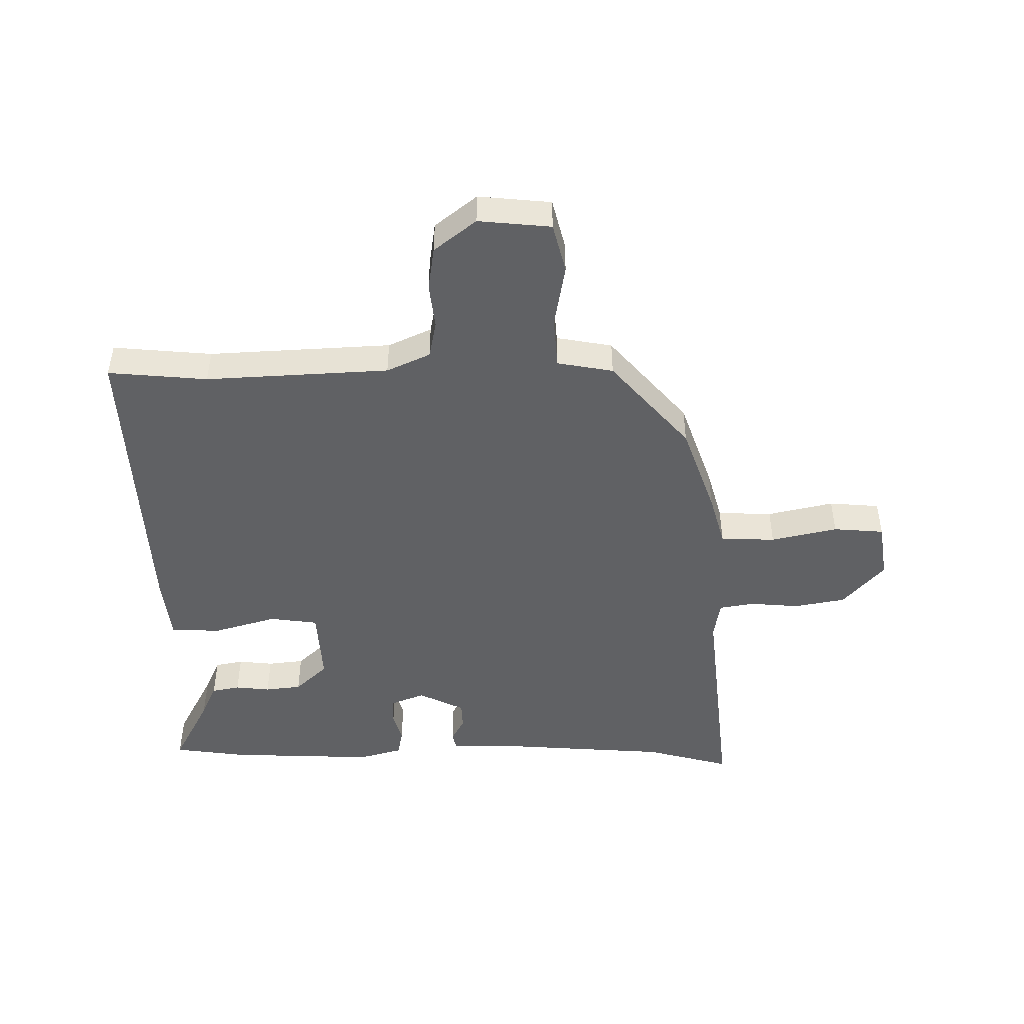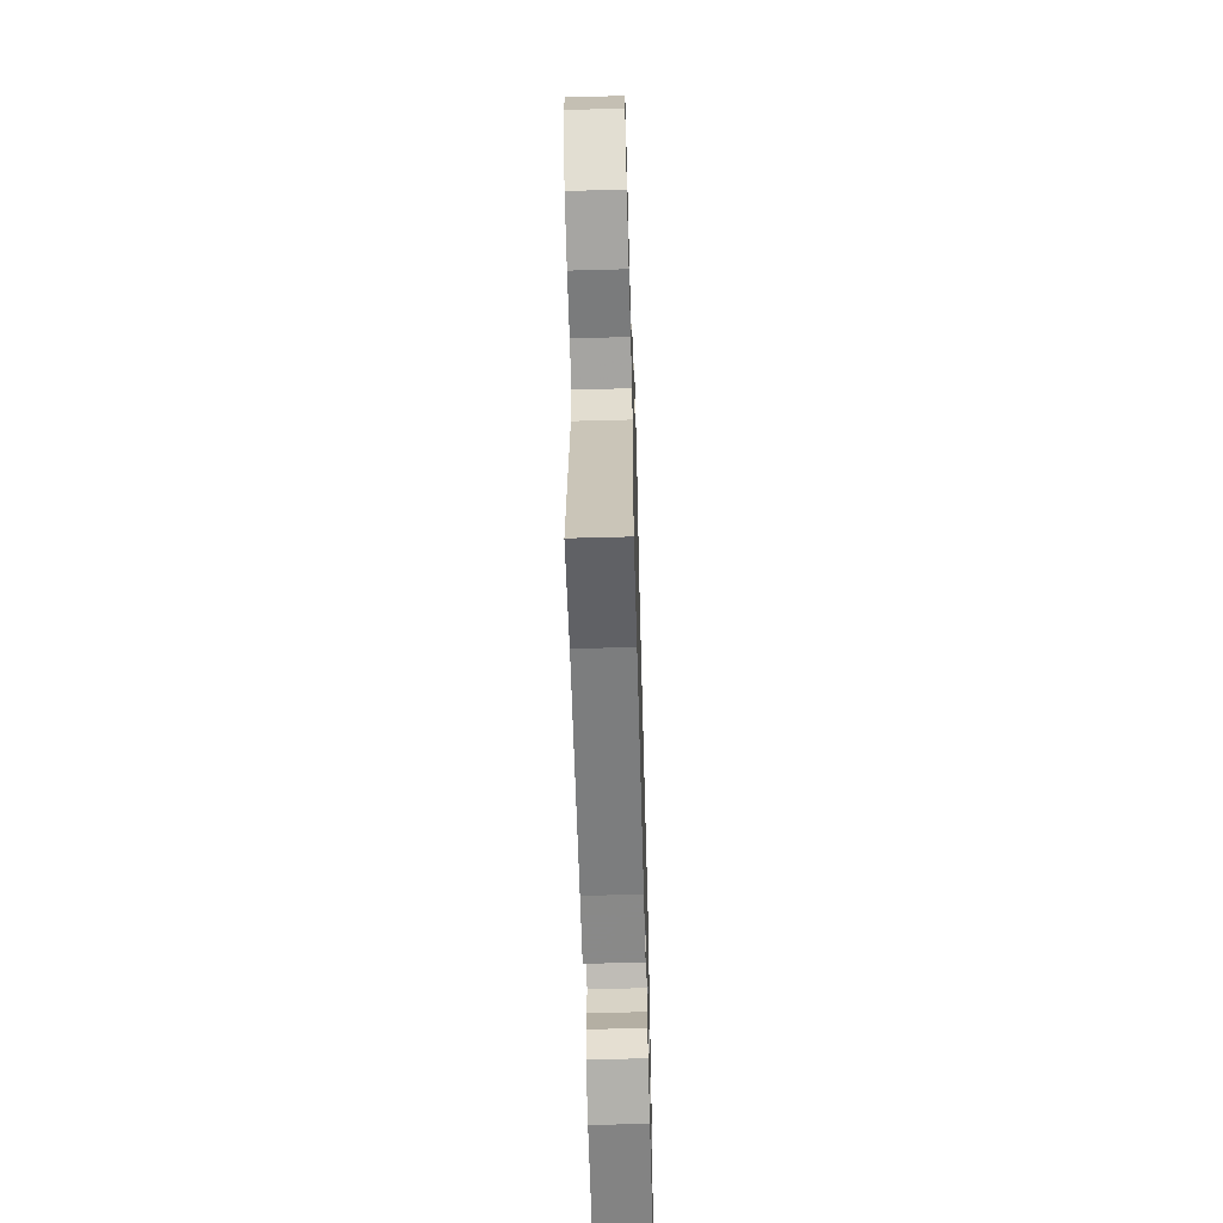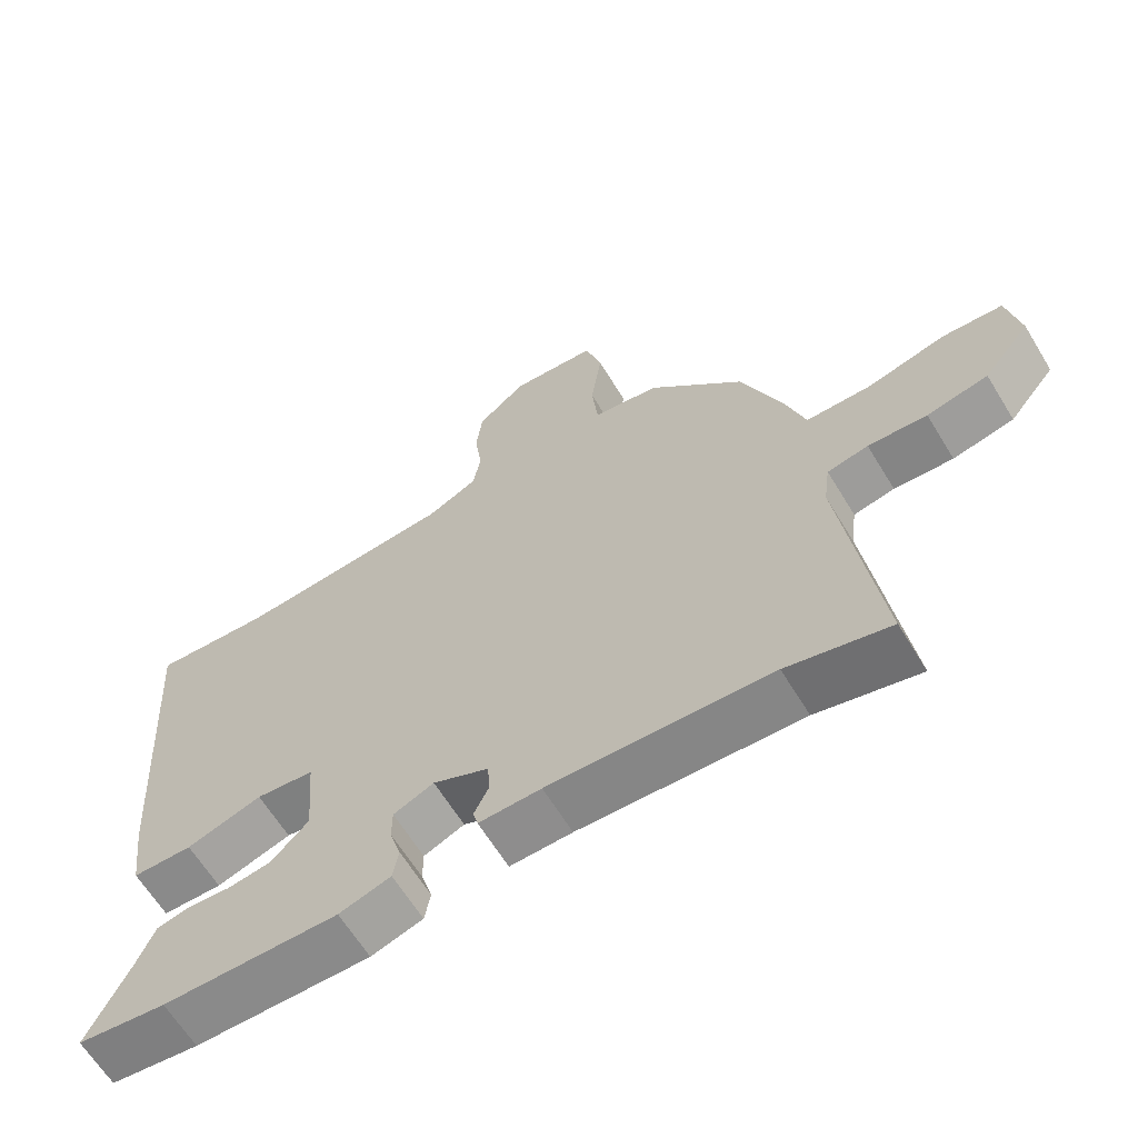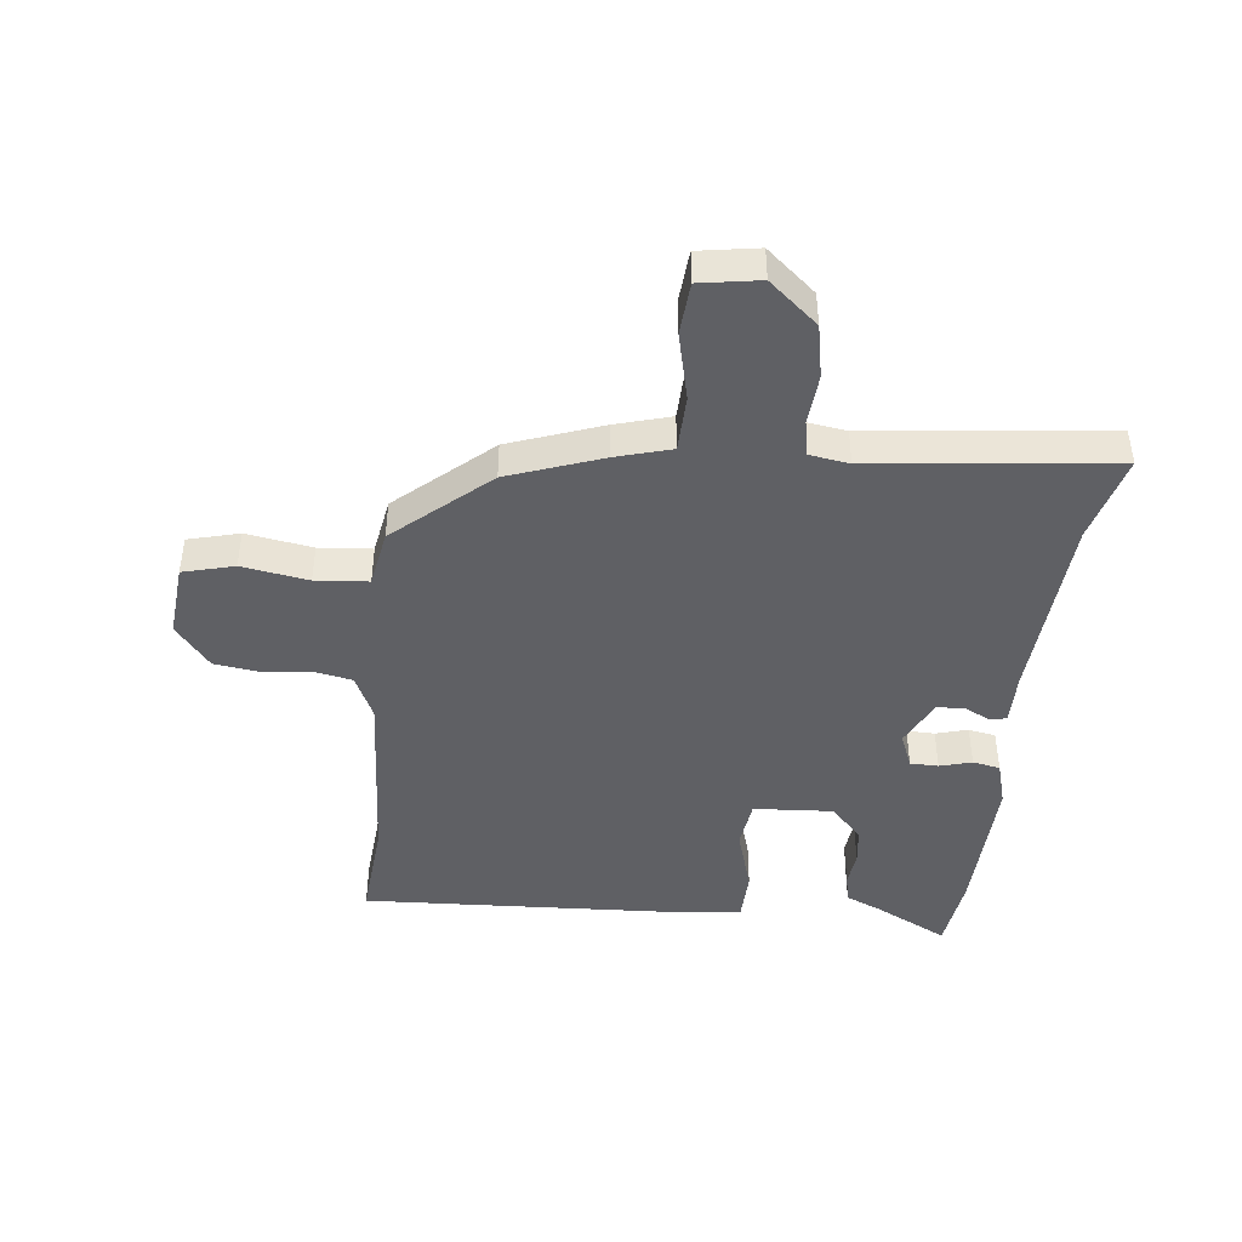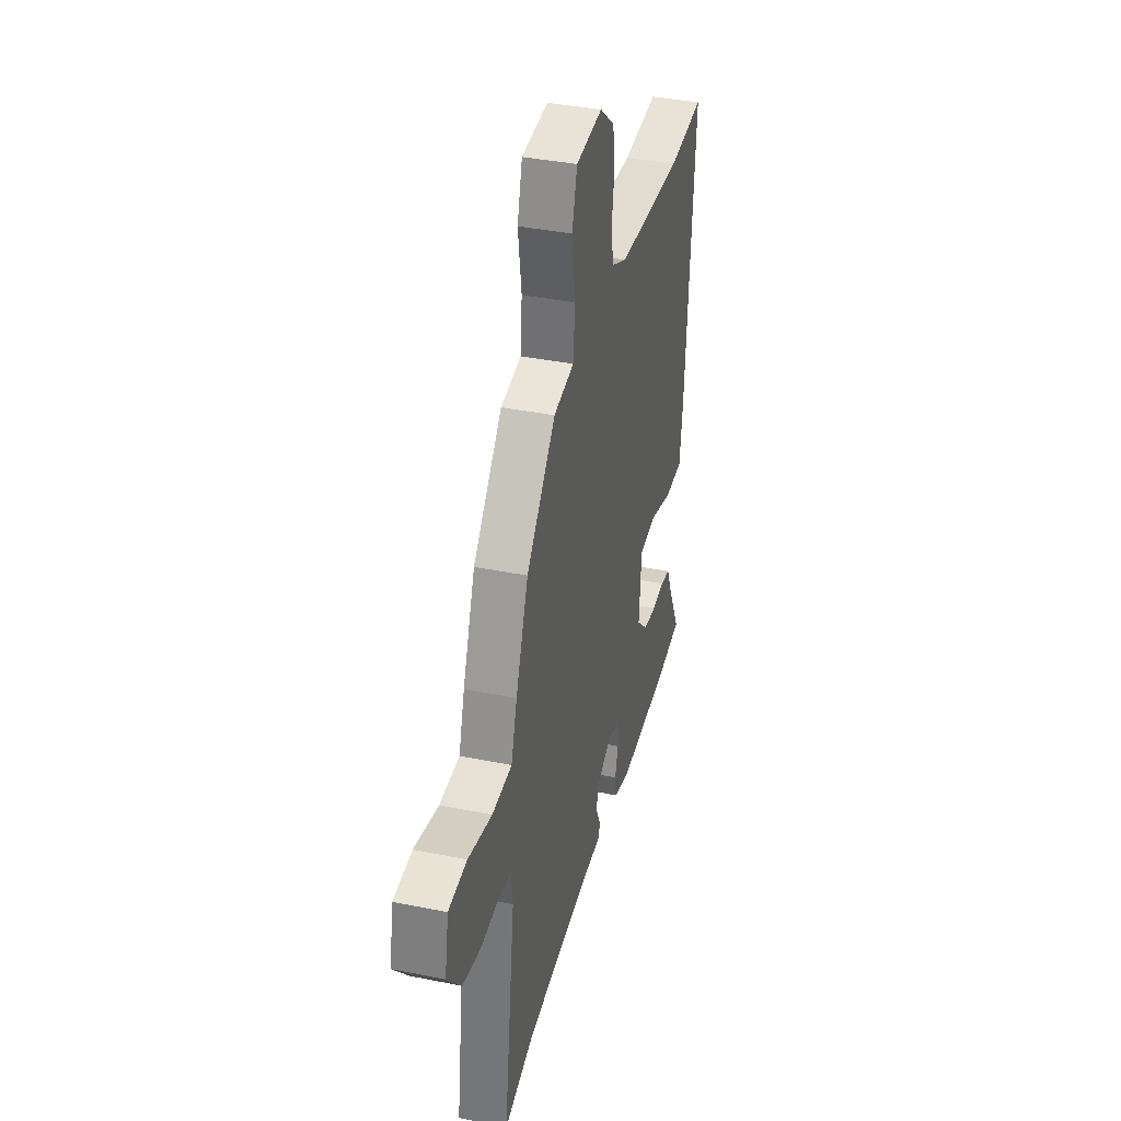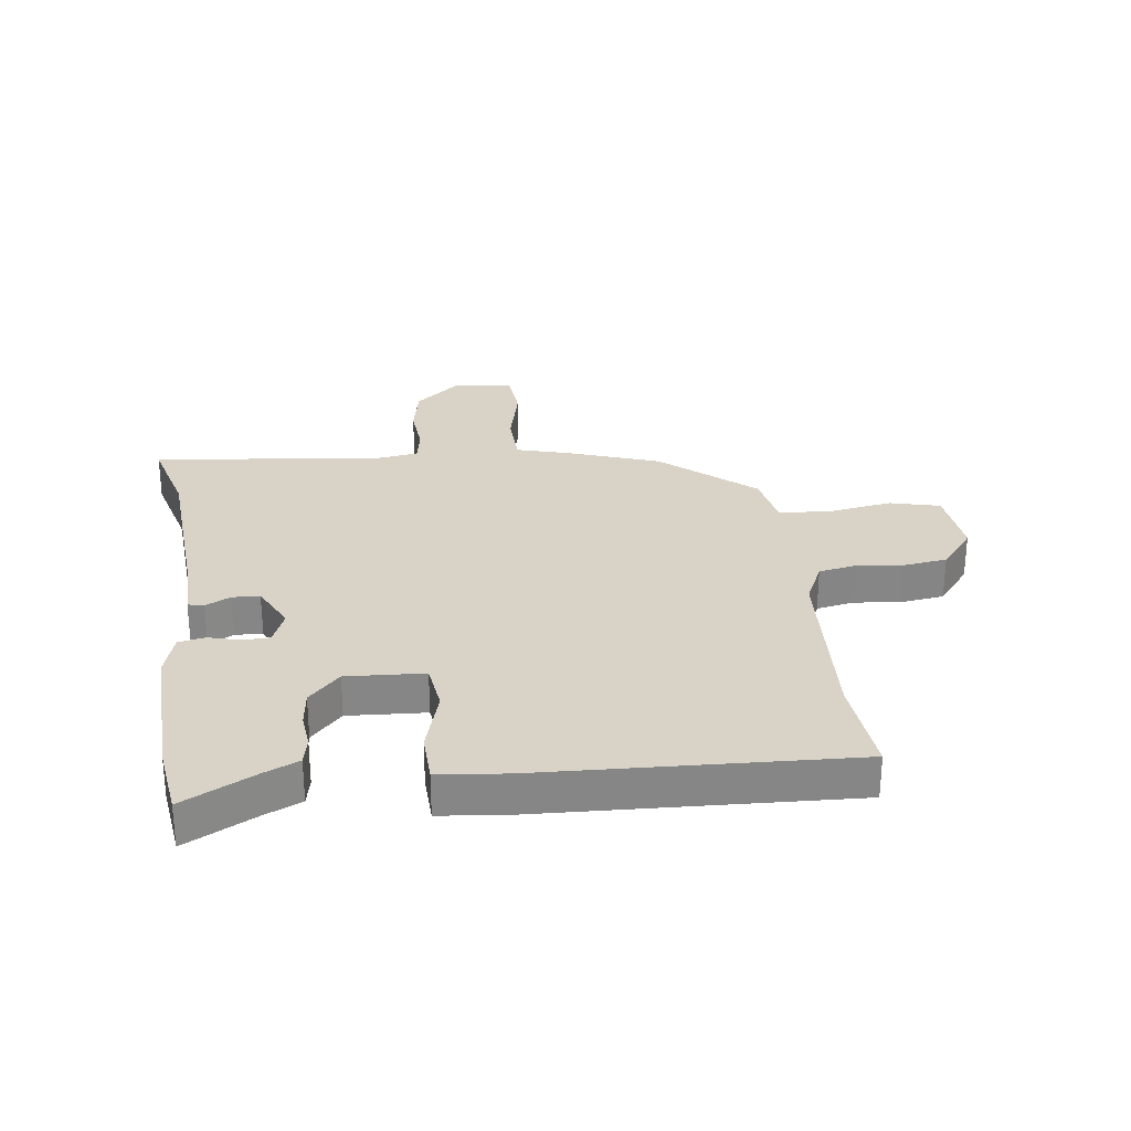
<metadata>
{"format":"obj","ext":"obj","renderer":"f3d","projection":"perspective","resolution":1024,"background":"white","views":[{"elev":-46.9,"azim":-1.0,"up":"+Y"},{"elev":-61.7,"azim":91.6,"up":"+Z"},{"elev":-63.9,"azim":31.4,"up":"+Z"},{"elev":-44.1,"azim":82.6,"up":"+Y"},{"elev":38.4,"azim":104.3,"up":"+Z"},{"elev":28.1,"azim":-98.7,"up":"+Y"}]}
</metadata>
<code>
v 0.451 0.07 0.372
v 0.51 0.07 0.217
v 0.538 0.07 0.126
v 0.632 0.07 0.125
v 0.745 0.07 0.154
v 0.832 0.07 0.149
v 0.85 0.07 0.05
v 0.783 0.07 -0.032
v 0.695 0.07 -0.051
v 0.61 0.07 -0.046
v 0.551 0.07 -0.058
v 0.542 0.07 -0.125
v 0.595 0.07 -0.523
v 0.448 0.07 -0.487
v 0.13 0.07 -0.472
v 0.041 0.07 -0.474
v 0.034 0.07 -0.447
v 0.055 0.07 -0.404
v 0.052 0.07 -0.357
v -0.028 0.07 -0.32
v -0.086 0.07 -0.345
v -0.086 0.07 -0.392
v -0.07 0.07 -0.445
v -0.078 0.07 -0.491
v -0.152 0.07 -0.514
v -0.403 0.07 -0.511
v -0.529 0.07 -0.497
v -0.469 0.07 -0.374
v -0.444 0.07 -0.314
v -0.396 0.07 -0.303
v -0.336 0.07 -0.308
v -0.274 0.07 -0.299
v -0.22 0.07 -0.245
v -0.231 0.07 -0.113
v -0.314 0.07 -0.104
v -0.422 0.07 -0.139
v -0.508 0.07 -0.138
v -0.523 0.07 -0.022
v -0.559 0.07 0.504
v -0.389 0.07 0.493
v -0.076 0.07 0.518
v -0.003 0.07 0.554
v 0.008 0.07 0.619
v -0.003 0.07 0.697
v 0.006 0.07 0.773
v 0.076 0.07 0.832
v 0.2 0.07 0.823
v 0.224 0.07 0.738
v 0.208 0.07 0.627
v 0.217 0.07 0.539
v 0.313 0.07 0.524
v 0.451 0 0.372
v 0.51 0 0.217
v 0.538 0 0.126
v 0.632 0 0.125
v 0.745 0 0.154
v 0.832 0 0.149
v 0.85 0 0.05
v 0.783 0 -0.032
v 0.695 0 -0.051
v 0.61 0 -0.046
v 0.551 0 -0.058
v 0.542 0 -0.125
v 0.595 0 -0.523
v 0.448 0 -0.487
v 0.13 0 -0.472
v 0.041 0 -0.474
v 0.034 0 -0.447
v 0.055 0 -0.404
v 0.052 0 -0.357
v -0.028 0 -0.32
v -0.086 0 -0.345
v -0.086 0 -0.392
v -0.07 0 -0.445
v -0.078 0 -0.491
v -0.152 0 -0.514
v -0.403 0 -0.511
v -0.529 0 -0.497
v -0.469 0 -0.374
v -0.444 0 -0.314
v -0.396 0 -0.303
v -0.336 0 -0.308
v -0.274 0 -0.299
v -0.22 0 -0.245
v -0.231 0 -0.113
v -0.314 0 -0.104
v -0.422 0 -0.139
v -0.508 0 -0.138
v -0.523 0 -0.022
v -0.559 0 0.504
v -0.389 0 0.493
v -0.076 0 0.518
v -0.003 0 0.554
v 0.008 0 0.619
v -0.003 0 0.697
v 0.006 0 0.773
v 0.076 0 0.832
v 0.2 0 0.823
v 0.224 0 0.738
v 0.208 0 0.627
v 0.217 0 0.539
v 0.313 0 0.524
f 50 51 1 2
f 46 47 48 49
f 46 49 50
f 43 44 45 46
f 42 43 46 50
f 41 42 50 2
f 37 38 39 40
f 35 36 37 40
f 34 35 40 41
f 33 34 41 2
f 28 29 30 31
f 28 31 32
f 27 28 32
f 26 27 32
f 22 23 24 25
f 21 22 25 26
f 15 16 17 18
f 14 15 18 19
f 12 13 14 19
f 11 12 19 20
f 7 8 9 10
f 7 10 11
f 4 5 6 7
f 3 4 7 11
f 21 26 32 33
f 11 20 21 33
f 2 3 11 33
f 53 52 102 101
f 100 99 98 97
f 101 100 97
f 97 96 95 94
f 101 97 94 93
f 53 101 93 92
f 91 90 89 88
f 91 88 87 86
f 92 91 86 85
f 53 92 85 84
f 82 81 80 79
f 83 82 79
f 83 79 78
f 83 78 77
f 76 75 74 73
f 77 76 73 72
f 69 68 67 66
f 70 69 66 65
f 70 65 64 63
f 71 70 63 62
f 61 60 59 58
f 62 61 58
f 58 57 56 55
f 62 58 55 54
f 84 83 77 72
f 84 72 71 62
f 84 62 54 53
f 1 52 53 2
f 2 53 54 3
f 3 54 55 4
f 4 55 56 5
f 5 56 57 6
f 6 57 58 7
f 7 58 59 8
f 8 59 60 9
f 9 60 61 10
f 10 61 62 11
f 11 62 63 12
f 12 63 64 13
f 13 64 65 14
f 14 65 66 15
f 15 66 67 16
f 16 67 68 17
f 17 68 69 18
f 18 69 70 19
f 19 70 71 20
f 20 71 72 21
f 21 72 73 22
f 22 73 74 23
f 23 74 75 24
f 24 75 76 25
f 25 76 77 26
f 26 77 78 27
f 27 78 79 28
f 28 79 80 29
f 29 80 81 30
f 30 81 82 31
f 31 82 83 32
f 32 83 84 33
f 33 84 85 34
f 34 85 86 35
f 35 86 87 36
f 36 87 88 37
f 37 88 89 38
f 38 89 90 39
f 39 90 91 40
f 40 91 92 41
f 41 92 93 42
f 42 93 94 43
f 43 94 95 44
f 44 95 96 45
f 45 96 97 46
f 46 97 98 47
f 47 98 99 48
f 48 99 100 49
f 49 100 101 50
f 50 101 102 51
f 51 102 52 1

</code>
